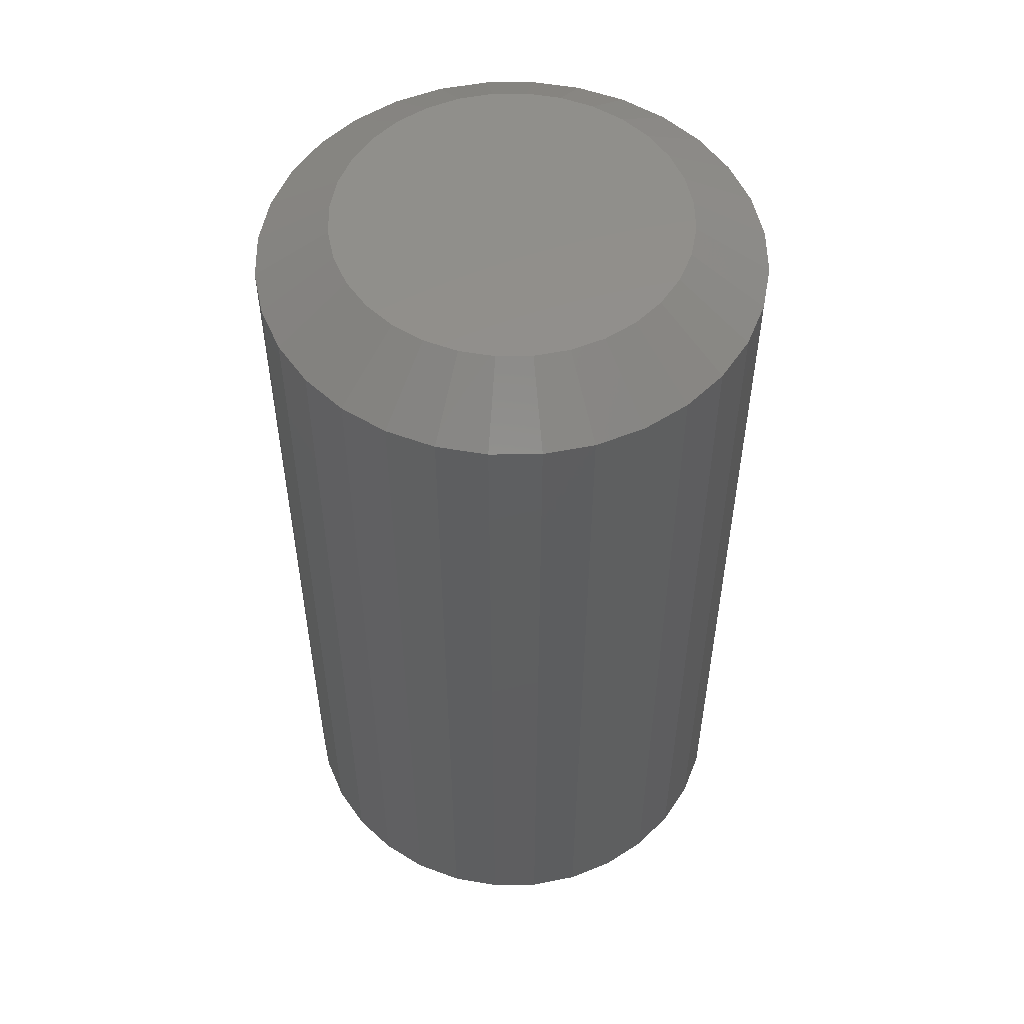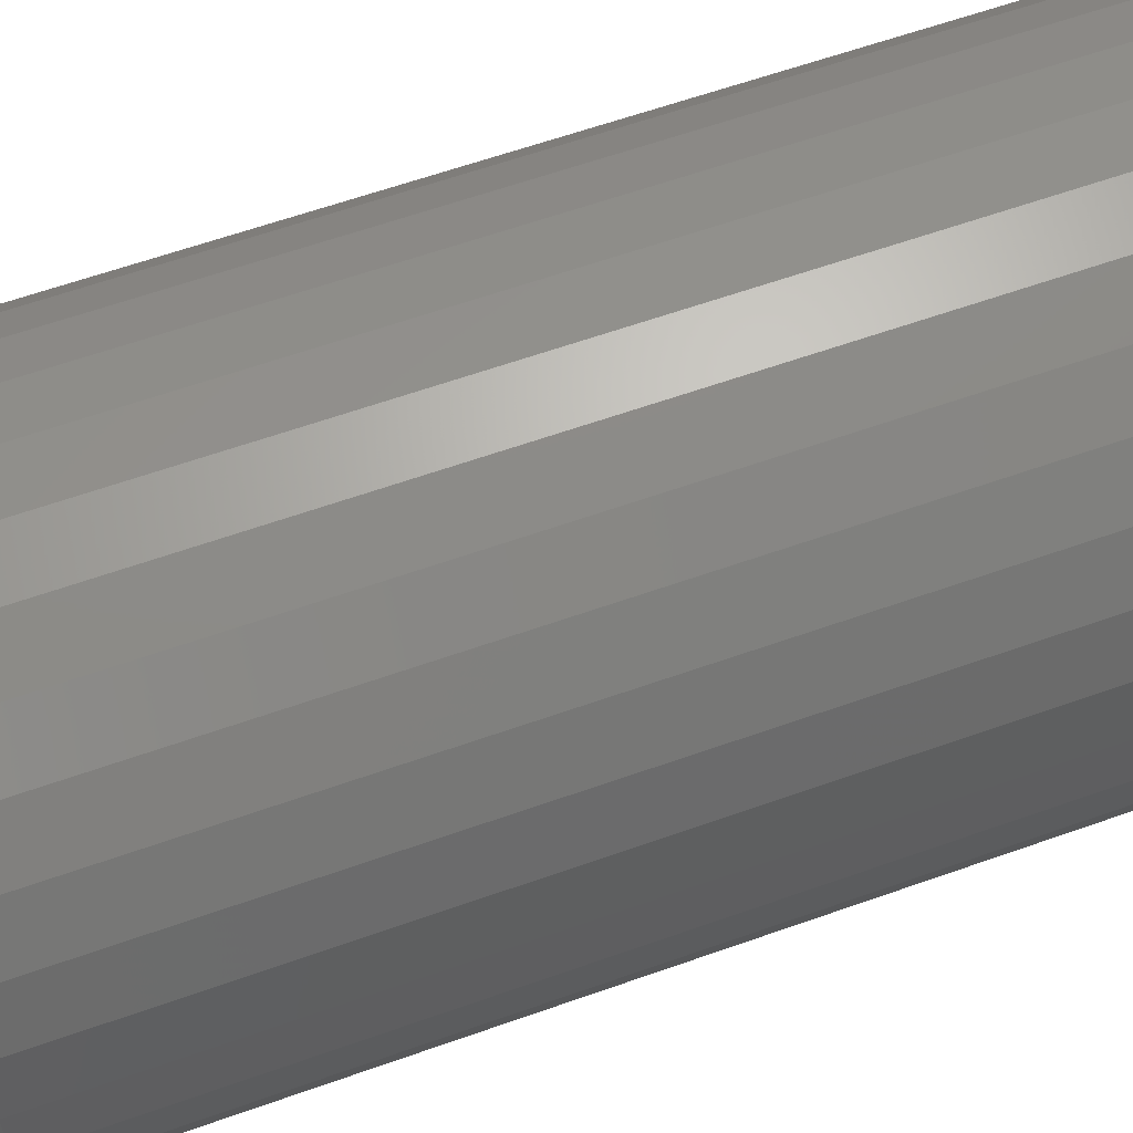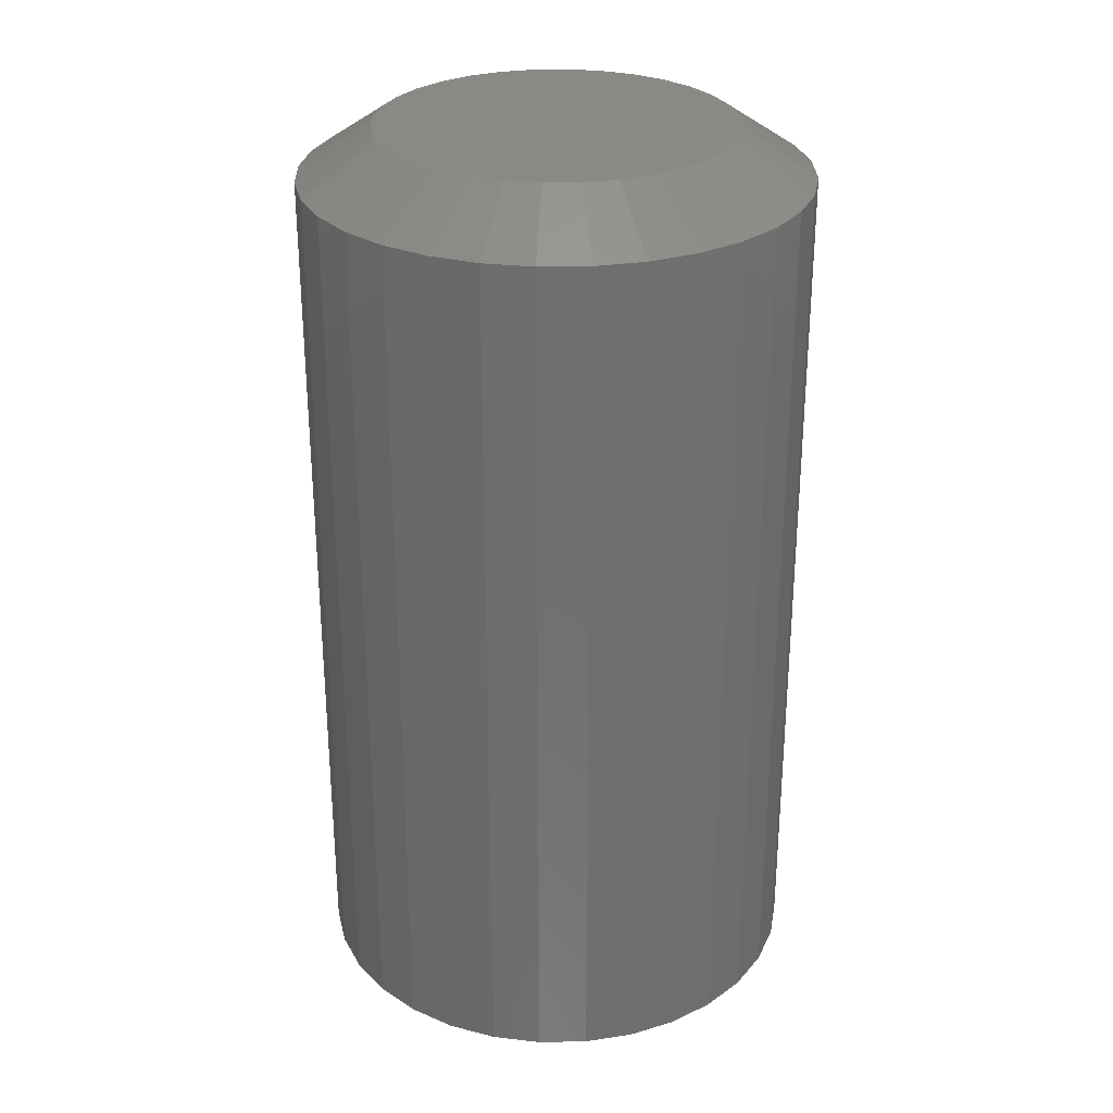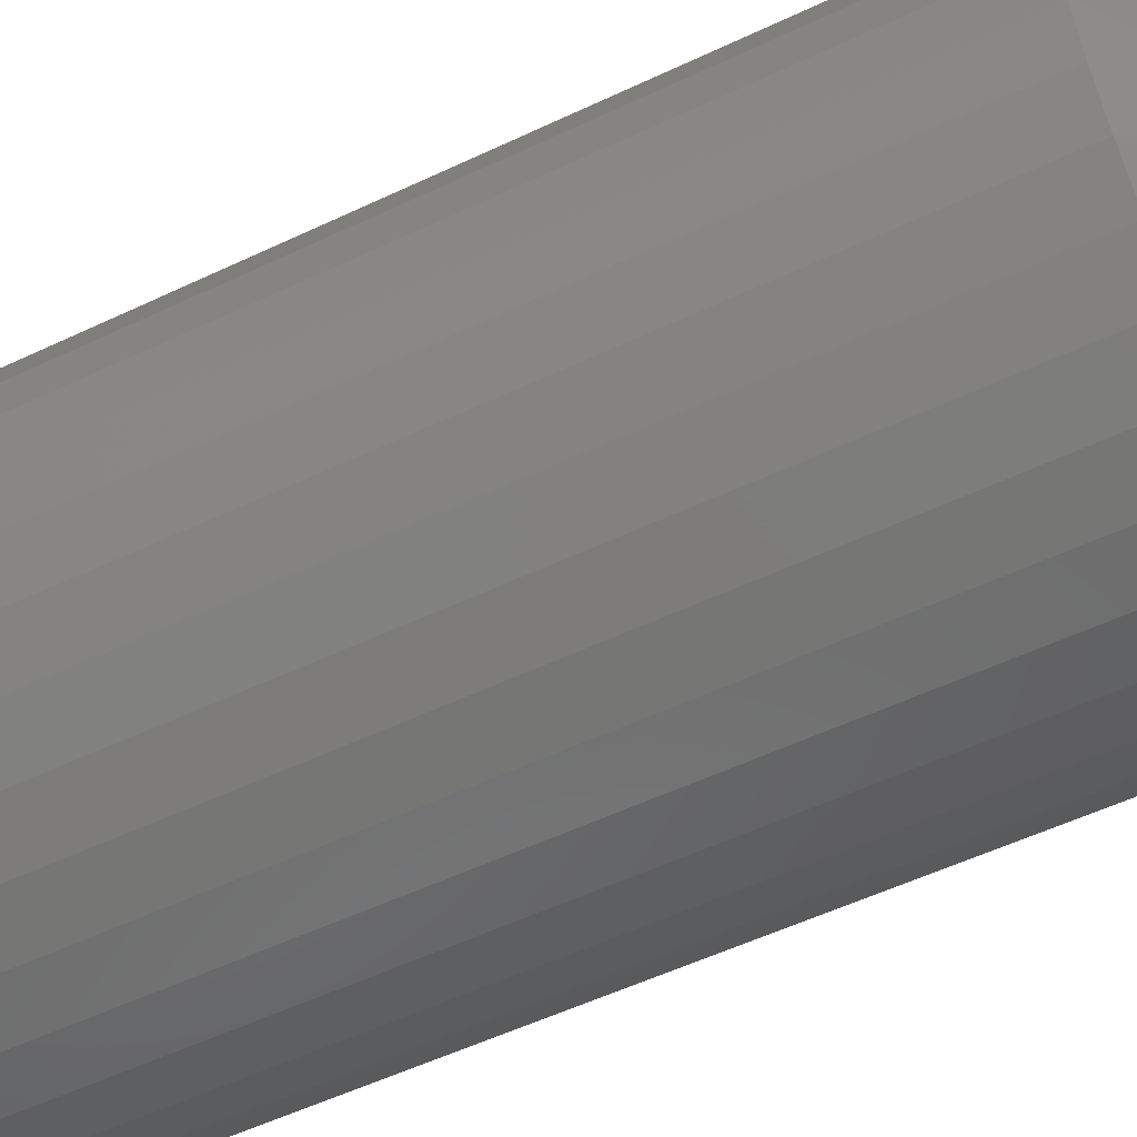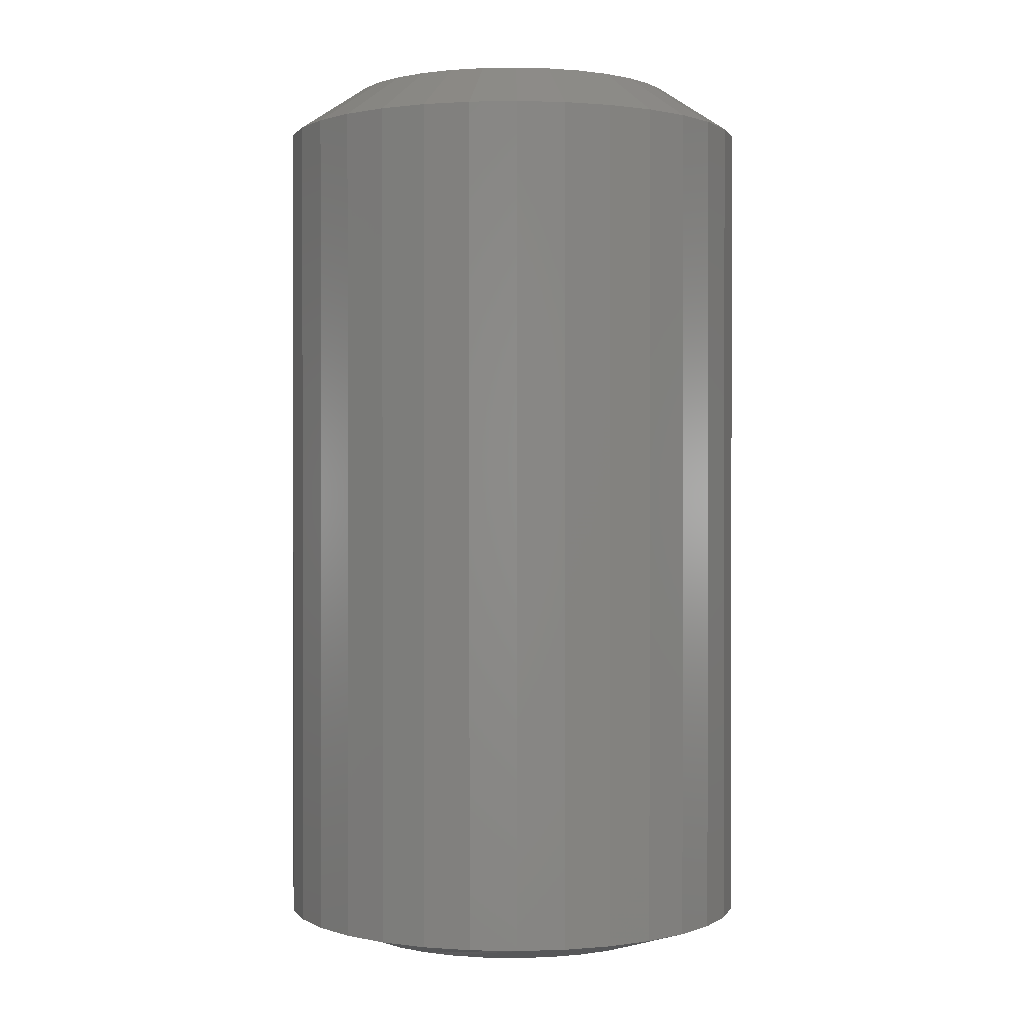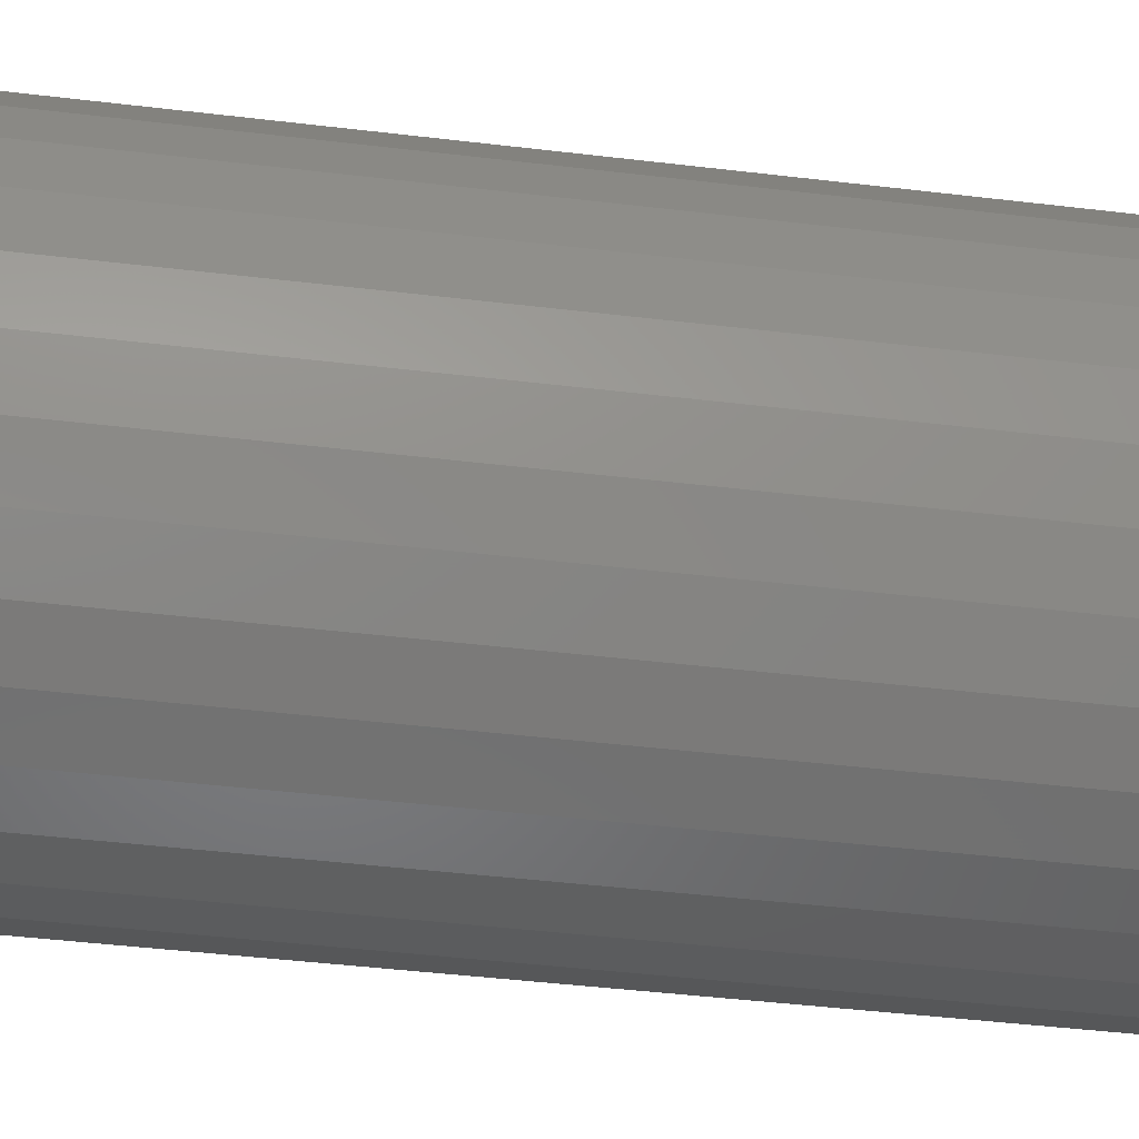
<metadata>
{"format":"stl","ext":"stl","renderer":"f3d","projection":"perspective","resolution":1024,"background":"white","views":[{"elev":53.3,"azim":-107.6,"up":"+Z"},{"elev":60.9,"azim":70.0,"up":"+Y"},{"elev":28.8,"azim":-40.9,"up":"+Z"},{"elev":-54.5,"azim":-63.3,"up":"+Y"},{"elev":0.7,"azim":122.5,"up":"+Z"},{"elev":-45.6,"azim":82.2,"up":"+Y"}]}
</metadata>
<code>
# stl→obj: 128 verts, 252 faces
v 0.08684 -1.934e-17 0.007812
v 0.08684 -1.934e-17 0.2812
v 0.08533 -0.0154 0.007812
v 0.08533 -0.0154 0.2812
v 0.08083 -0.03021 0.007812
v 0.08083 -0.03021 0.2812
v 0.07354 -0.04386 0.007812
v 0.07354 -0.04386 0.2812
v 0.06372 -0.05582 0.007812
v 0.06372 -0.05582 0.2812
v 0.05176 -0.06564 0.007812
v 0.05176 -0.06564 0.2812
v 0.03811 -0.07294 0.007812
v 0.03811 -0.07294 0.2812
v 0.0233 -0.07743 0.007812
v 0.0233 -0.07743 0.2812
v 0.007895 -0.07895 0.007812
v 0.007895 -0.07895 0.2812
v -0.007507 -0.07743 0.007812
v -0.007507 -0.07743 0.2812
v -0.02232 -0.07294 0.007812
v -0.02232 -0.07294 0.2812
v -0.03597 -0.06564 0.007812
v -0.03597 -0.06564 0.2812
v -0.04793 -0.05582 0.007812
v -0.04793 -0.05582 0.2812
v -0.05775 -0.04386 0.007812
v -0.05775 -0.04386 0.2812
v -0.06504 -0.03021 0.007812
v -0.06504 -0.03021 0.2812
v -0.06954 -0.0154 0.007812
v -0.06954 -0.0154 0.2812
v -0.07105 9.668e-18 0.007812
v -0.07105 9.668e-18 0.2812
v -0.06954 0.0154 0.007812
v -0.06954 0.0154 0.2812
v -0.06504 0.03021 0.007812
v -0.06504 0.03021 0.2812
v -0.05775 0.04386 0.007812
v -0.05775 0.04386 0.2812
v -0.04793 0.05582 0.007812
v -0.04793 0.05582 0.2812
v -0.03597 0.06564 0.007812
v -0.03597 0.06564 0.2812
v -0.02232 0.07294 0.007812
v -0.02232 0.07294 0.2812
v -0.007507 0.07743 0.007812
v -0.007507 0.07743 0.2812
v 0.007895 0.07895 0.007812
v 0.007895 0.07895 0.2812
v 0.0233 0.07743 0.007812
v 0.0233 0.07743 0.2812
v 0.03811 0.07294 0.007812
v 0.03811 0.07294 0.2812
v 0.05176 0.06564 0.007812
v 0.05176 0.06564 0.2812
v 0.06372 0.05582 0.007812
v 0.06372 0.05582 0.2812
v 0.07354 0.04386 0.007812
v 0.07354 0.04386 0.2812
v 0.08083 0.03021 0.007812
v 0.08083 0.03021 0.2812
v 0.08533 0.0154 0.007812
v 0.08533 0.0154 0.2812
v -0.002935 0.05444 0.2969
v 0.01872 0.05444 0.2969
v 0.007895 0.05551 0.2969
v -0.01335 0.05128 0.2969
v 0.02914 0.05128 0.2969
v -0.02294 0.04615 0.2969
v 0.03873 0.04615 0.2969
v -0.03136 0.03925 0.2969
v 0.04715 0.03925 0.2969
v -0.03826 0.03084 0.2969
v 0.05405 0.03084 0.2969
v -0.04339 0.02124 0.2969
v 0.05918 0.02124 0.2969
v 0.05918 -0.02124 0.2969
v -0.03826 -0.03084 0.2969
v 0.05405 -0.03084 0.2969
v -0.03136 -0.03925 0.2969
v 0.04715 -0.03925 0.2969
v -0.02294 -0.04615 0.2969
v 0.03873 -0.04615 0.2969
v -0.01335 -0.05128 0.2969
v 0.02914 -0.05128 0.2969
v -0.002935 -0.05444 0.2969
v 0.01872 -0.05444 0.2969
v 0.007895 -0.05551 0.2969
v 0.06234 0.01083 0.2969
v -0.04655 0.01083 0.2969
v 0.0634 -2.414e-17 0.2969
v -0.04762 4.629e-09 0.2969
v 0.06234 -0.01083 0.2969
v -0.04655 -0.01083 0.2969
v -0.04339 -0.02124 0.2969
v 0.007895 0.05551 0
v 0.01872 0.05444 0
v -0.002935 0.05444 0
v -0.01335 0.05128 0
v 0.02914 0.05128 0
v -0.02294 0.04615 0
v 0.03873 0.04615 0
v -0.03136 0.03925 0
v 0.04715 0.03925 0
v -0.03826 0.03084 0
v 0.05405 0.03084 0
v -0.04339 0.02124 0
v 0.05918 0.02124 0
v 0.05405 -0.03084 0
v -0.03826 -0.03084 0
v 0.05918 -0.02124 0
v -0.03136 -0.03925 0
v 0.04715 -0.03925 0
v -0.02294 -0.04615 0
v 0.03873 -0.04615 0
v -0.01335 -0.05128 0
v 0.02914 -0.05128 0
v -0.002935 -0.05444 0
v 0.01872 -0.05444 0
v 0.007895 -0.05551 0
v -0.04339 -0.02124 0
v -0.04655 -0.01083 0
v 0.06234 -0.01083 0
v -0.04762 3.15e-09 0
v 0.0634 -9.047e-19 0
v -0.04655 0.01083 0
v 0.06234 0.01083 0
f 1 2 3
f 3 2 4
f 3 4 5
f 5 4 6
f 5 6 7
f 7 6 8
f 7 8 9
f 9 8 10
f 9 10 11
f 11 10 12
f 11 12 13
f 13 12 14
f 13 14 15
f 15 14 16
f 15 16 17
f 17 16 18
f 17 18 19
f 19 18 20
f 19 20 21
f 21 20 22
f 21 22 23
f 23 22 24
f 23 24 25
f 25 24 26
f 25 26 27
f 27 26 28
f 27 28 29
f 29 28 30
f 29 30 31
f 31 30 32
f 31 32 33
f 33 32 34
f 33 34 35
f 35 34 36
f 35 36 37
f 37 36 38
f 37 38 39
f 39 38 40
f 39 40 41
f 41 40 42
f 41 42 43
f 43 42 44
f 43 44 45
f 45 44 46
f 45 46 47
f 47 46 48
f 47 48 49
f 49 48 50
f 49 50 51
f 51 50 52
f 51 52 53
f 53 52 54
f 53 54 55
f 55 54 56
f 55 56 57
f 57 56 58
f 57 58 59
f 59 58 60
f 59 60 61
f 61 60 62
f 61 62 63
f 63 62 64
f 63 64 1
f 1 64 2
f 65 66 67
f 66 65 68
f 66 68 69
f 69 68 70
f 69 70 71
f 71 70 72
f 71 72 73
f 73 72 74
f 73 74 75
f 75 74 76
f 75 76 77
f 78 79 80
f 80 79 81
f 80 81 82
f 82 81 83
f 82 83 84
f 84 83 85
f 84 85 86
f 86 85 87
f 86 87 88
f 88 87 89
f 77 76 90
f 90 76 91
f 90 91 92
f 92 91 93
f 92 93 94
f 94 93 95
f 94 95 78
f 78 95 96
f 78 96 79
f 93 91 34
f 91 36 34
f 2 64 92
f 64 90 92
f 62 60 77
f 77 64 62
f 90 64 77
f 58 56 73
f 73 60 58
f 75 60 73
f 77 60 75
f 54 52 69
f 69 56 54
f 71 56 69
f 73 56 71
f 52 50 67
f 66 52 67
f 69 52 66
f 48 46 65
f 65 50 48
f 67 50 65
f 44 42 70
f 70 46 44
f 68 46 70
f 65 46 68
f 40 38 74
f 74 42 40
f 72 42 74
f 70 42 72
f 91 38 36
f 76 38 91
f 74 38 76
f 92 94 2
f 94 4 2
f 34 32 93
f 32 95 93
f 30 28 96
f 96 32 30
f 95 32 96
f 26 24 81
f 81 28 26
f 79 28 81
f 96 28 79
f 22 20 85
f 85 24 22
f 83 24 85
f 81 24 83
f 20 18 89
f 87 20 89
f 85 20 87
f 16 14 88
f 88 18 16
f 89 18 88
f 12 10 84
f 84 14 12
f 86 14 84
f 88 14 86
f 8 6 80
f 80 10 8
f 82 10 80
f 84 10 82
f 94 6 4
f 78 6 94
f 80 6 78
f 97 98 99
f 100 99 98
f 101 100 98
f 102 100 101
f 103 102 101
f 104 102 103
f 105 104 103
f 106 104 105
f 107 106 105
f 108 106 107
f 109 108 107
f 110 111 112
f 113 111 110
f 114 113 110
f 115 113 114
f 116 115 114
f 117 115 116
f 118 117 116
f 119 117 118
f 120 119 118
f 121 119 120
f 111 122 112
f 112 122 123
f 112 123 124
f 124 123 125
f 124 125 126
f 126 125 127
f 126 127 128
f 128 127 108
f 128 108 109
f 113 21 23
f 113 23 25
f 25 27 113
f 113 27 111
f 111 27 122
f 123 122 27
f 119 15 17
f 119 17 19
f 19 21 119
f 119 21 117
f 117 21 115
f 21 113 115
f 118 9 11
f 118 11 13
f 13 15 118
f 118 15 120
f 120 15 121
f 15 119 121
f 110 3 5
f 110 5 7
f 7 9 110
f 110 9 114
f 114 9 116
f 9 118 116
f 1 3 110
f 1 110 112
f 1 112 124
f 1 124 126
f 125 123 27
f 125 27 29
f 125 29 31
f 125 31 33
f 105 53 55
f 105 55 57
f 57 59 105
f 105 59 107
f 107 59 109
f 128 109 59
f 98 47 49
f 98 49 51
f 51 53 98
f 98 53 101
f 101 53 103
f 53 105 103
f 100 41 43
f 100 43 45
f 45 47 100
f 100 47 99
f 99 47 97
f 47 98 97
f 106 35 37
f 106 37 39
f 39 41 106
f 106 41 104
f 104 41 102
f 41 100 102
f 33 35 106
f 33 106 108
f 33 108 127
f 33 127 125
f 126 128 59
f 126 59 61
f 126 61 63
f 126 63 1

</code>
